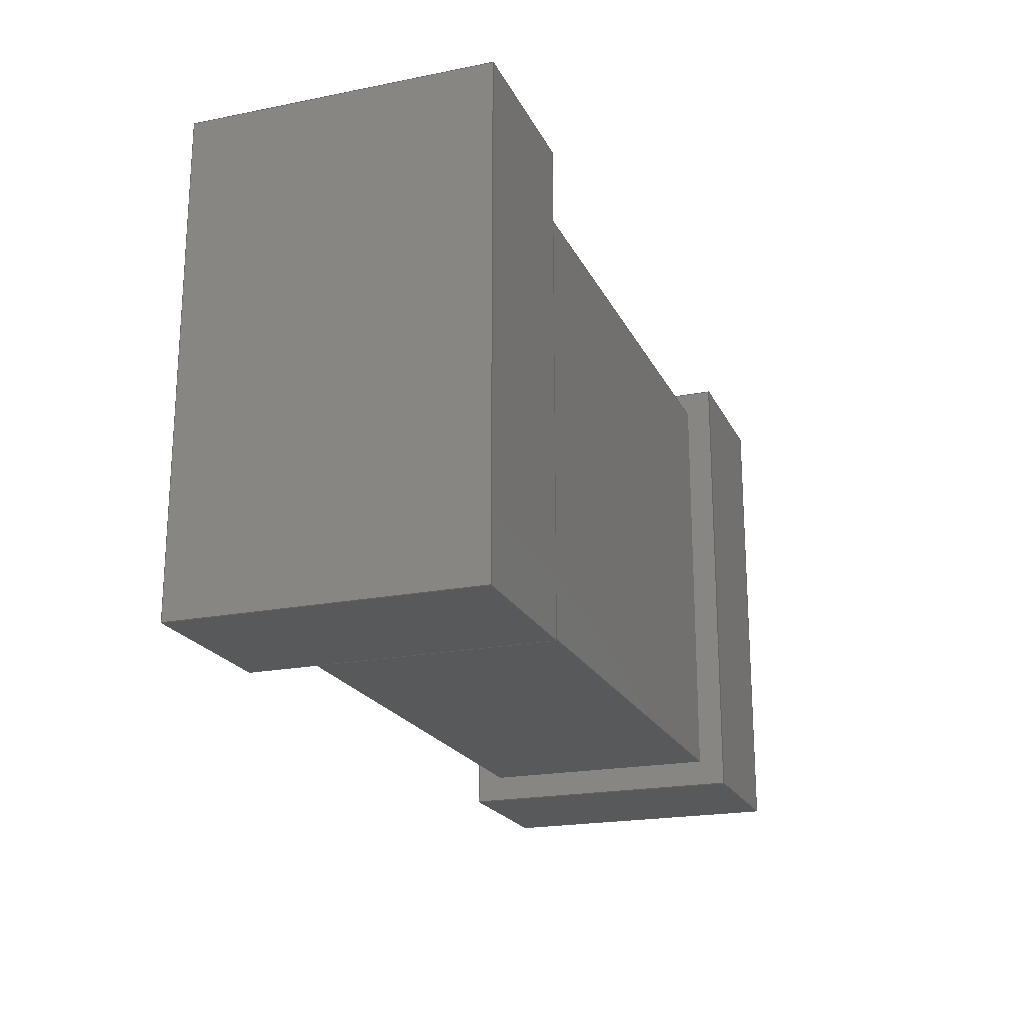
<metadata>
{"format":"step","ext":"step","renderer":"f3d","projection":"perspective","resolution":1024,"background":"white","views":[{"elev":-20.6,"azim":109.9,"up":"+Z"}]}
</metadata>
<code>
ISO-10303-21;
DATA;
#1=MECHANICAL_DESIGN_GEOMETRIC_PRESENTATION_REPRESENTATION('',(#4,#5,
#6),#476);
#2=SHAPE_REPRESENTATION_RELATIONSHIP('SRR','None',#483,#3);
#3=ADVANCED_BREP_SHAPE_REPRESENTATION('',(#7,#8,#9),#475);
#4=STYLED_ITEM('',(#493),#7);
#5=STYLED_ITEM('',(#493),#8);
#6=STYLED_ITEM('',(#494),#9);
#7=MANIFOLD_SOLID_BREP('Anschluss 1',#286);
#8=MANIFOLD_SOLID_BREP('Anschluss 2',#287);
#9=MANIFOLD_SOLID_BREP('Geh\X\E4use',#288);
#10=FACE_OUTER_BOUND('',#28,.T.);
#11=FACE_OUTER_BOUND('',#29,.T.);
#12=FACE_OUTER_BOUND('',#30,.T.);
#13=FACE_OUTER_BOUND('',#31,.T.);
#14=FACE_OUTER_BOUND('',#32,.T.);
#15=FACE_OUTER_BOUND('',#33,.T.);
#16=FACE_OUTER_BOUND('',#34,.T.);
#17=FACE_OUTER_BOUND('',#35,.T.);
#18=FACE_OUTER_BOUND('',#36,.T.);
#19=FACE_OUTER_BOUND('',#37,.T.);
#20=FACE_OUTER_BOUND('',#38,.T.);
#21=FACE_OUTER_BOUND('',#39,.T.);
#22=FACE_OUTER_BOUND('',#40,.T.);
#23=FACE_OUTER_BOUND('',#41,.T.);
#24=FACE_OUTER_BOUND('',#42,.T.);
#25=FACE_OUTER_BOUND('',#43,.T.);
#26=FACE_OUTER_BOUND('',#44,.T.);
#27=FACE_OUTER_BOUND('',#45,.T.);
#28=EDGE_LOOP('',(#178,#179,#180,#181));
#29=EDGE_LOOP('',(#182,#183,#184,#185));
#30=EDGE_LOOP('',(#186,#187,#188,#189));
#31=EDGE_LOOP('',(#190,#191,#192,#193));
#32=EDGE_LOOP('',(#194,#195,#196,#197));
#33=EDGE_LOOP('',(#198,#199,#200,#201));
#34=EDGE_LOOP('',(#202,#203,#204,#205));
#35=EDGE_LOOP('',(#206,#207,#208,#209));
#36=EDGE_LOOP('',(#210,#211,#212,#213));
#37=EDGE_LOOP('',(#214,#215,#216,#217));
#38=EDGE_LOOP('',(#218,#219,#220,#221));
#39=EDGE_LOOP('',(#222,#223,#224,#225));
#40=EDGE_LOOP('',(#226,#227,#228,#229));
#41=EDGE_LOOP('',(#230,#231,#232,#233));
#42=EDGE_LOOP('',(#234,#235,#236,#237));
#43=EDGE_LOOP('',(#238,#239,#240,#241));
#44=EDGE_LOOP('',(#242,#243,#244,#245));
#45=EDGE_LOOP('',(#246,#247,#248,#249));
#46=LINE('',#398,#82);
#47=LINE('',#400,#83);
#48=LINE('',#402,#84);
#49=LINE('',#403,#85);
#50=LINE('',#407,#86);
#51=LINE('',#408,#87);
#52=LINE('',#409,#88);
#53=LINE('',#412,#89);
#54=LINE('',#413,#90);
#55=LINE('',#416,#91);
#56=LINE('',#417,#92);
#57=LINE('',#419,#93);
#58=LINE('',#424,#94);
#59=LINE('',#426,#95);
#60=LINE('',#428,#96);
#61=LINE('',#429,#97);
#62=LINE('',#433,#98);
#63=LINE('',#434,#99);
#64=LINE('',#435,#100);
#65=LINE('',#438,#101);
#66=LINE('',#440,#102);
#67=LINE('',#441,#103);
#68=LINE('',#443,#104);
#69=LINE('',#445,#105);
#70=LINE('',#450,#106);
#71=LINE('',#452,#107);
#72=LINE('',#454,#108);
#73=LINE('',#455,#109);
#74=LINE('',#459,#110);
#75=LINE('',#461,#111);
#76=LINE('',#463,#112);
#77=LINE('',#464,#113);
#78=LINE('',#466,#114);
#79=LINE('',#467,#115);
#80=LINE('',#469,#116);
#81=LINE('',#471,#117);
#82=VECTOR('',#324,10);
#83=VECTOR('',#325,10);
#84=VECTOR('',#326,10);
#85=VECTOR('',#327,10);
#86=VECTOR('',#330,10);
#87=VECTOR('',#331,10);
#88=VECTOR('',#332,10);
#89=VECTOR('',#335,10);
#90=VECTOR('',#336,10);
#91=VECTOR('',#339,10);
#92=VECTOR('',#340,10);
#93=VECTOR('',#343,10);
#94=VECTOR('',#348,10);
#95=VECTOR('',#349,10);
#96=VECTOR('',#350,10);
#97=VECTOR('',#351,10);
#98=VECTOR('',#354,10);
#99=VECTOR('',#355,10);
#100=VECTOR('',#356,10);
#101=VECTOR('',#359,10);
#102=VECTOR('',#360,10);
#103=VECTOR('',#361,10);
#104=VECTOR('',#364,10);
#105=VECTOR('',#367,10);
#106=VECTOR('',#372,10);
#107=VECTOR('',#373,10);
#108=VECTOR('',#374,10);
#109=VECTOR('',#375,10);
#110=VECTOR('',#378,10);
#111=VECTOR('',#379,10);
#112=VECTOR('',#380,10);
#113=VECTOR('',#381,10);
#114=VECTOR('',#384,10);
#115=VECTOR('',#385,10);
#116=VECTOR('',#388,10);
#117=VECTOR('',#391,10);
#118=VERTEX_POINT('',#396);
#119=VERTEX_POINT('',#397);
#120=VERTEX_POINT('',#399);
#121=VERTEX_POINT('',#401);
#122=VERTEX_POINT('',#405);
#123=VERTEX_POINT('',#406);
#124=VERTEX_POINT('',#411);
#125=VERTEX_POINT('',#415);
#126=VERTEX_POINT('',#422);
#127=VERTEX_POINT('',#423);
#128=VERTEX_POINT('',#425);
#129=VERTEX_POINT('',#427);
#130=VERTEX_POINT('',#431);
#131=VERTEX_POINT('',#432);
#132=VERTEX_POINT('',#437);
#133=VERTEX_POINT('',#439);
#134=VERTEX_POINT('',#448);
#135=VERTEX_POINT('',#449);
#136=VERTEX_POINT('',#451);
#137=VERTEX_POINT('',#453);
#138=VERTEX_POINT('',#457);
#139=VERTEX_POINT('',#458);
#140=VERTEX_POINT('',#460);
#141=VERTEX_POINT('',#462);
#142=EDGE_CURVE('',#118,#119,#46,.T.);
#143=EDGE_CURVE('',#119,#120,#47,.T.);
#144=EDGE_CURVE('',#121,#120,#48,.T.);
#145=EDGE_CURVE('',#118,#121,#49,.T.);
#146=EDGE_CURVE('',#122,#123,#50,.T.);
#147=EDGE_CURVE('',#123,#118,#51,.T.);
#148=EDGE_CURVE('',#122,#121,#52,.T.);
#149=EDGE_CURVE('',#124,#122,#53,.T.);
#150=EDGE_CURVE('',#120,#124,#54,.T.);
#151=EDGE_CURVE('',#125,#124,#55,.T.);
#152=EDGE_CURVE('',#123,#125,#56,.T.);
#153=EDGE_CURVE('',#119,#125,#57,.T.);
#154=EDGE_CURVE('',#126,#127,#58,.T.);
#155=EDGE_CURVE('',#127,#128,#59,.T.);
#156=EDGE_CURVE('',#129,#128,#60,.T.);
#157=EDGE_CURVE('',#126,#129,#61,.T.);
#158=EDGE_CURVE('',#130,#131,#62,.T.);
#159=EDGE_CURVE('',#131,#129,#63,.T.);
#160=EDGE_CURVE('',#128,#130,#64,.T.);
#161=EDGE_CURVE('',#131,#132,#65,.T.);
#162=EDGE_CURVE('',#133,#130,#66,.T.);
#163=EDGE_CURVE('',#132,#133,#67,.T.);
#164=EDGE_CURVE('',#127,#133,#68,.T.);
#165=EDGE_CURVE('',#132,#126,#69,.T.);
#166=EDGE_CURVE('',#134,#135,#70,.T.);
#167=EDGE_CURVE('',#135,#136,#71,.T.);
#168=EDGE_CURVE('',#136,#137,#72,.T.);
#169=EDGE_CURVE('',#137,#134,#73,.T.);
#170=EDGE_CURVE('',#138,#139,#74,.T.);
#171=EDGE_CURVE('',#139,#140,#75,.T.);
#172=EDGE_CURVE('',#140,#141,#76,.T.);
#173=EDGE_CURVE('',#141,#138,#77,.T.);
#174=EDGE_CURVE('',#135,#138,#78,.T.);
#175=EDGE_CURVE('',#139,#134,#79,.T.);
#176=EDGE_CURVE('',#136,#141,#80,.T.);
#177=EDGE_CURVE('',#137,#140,#81,.T.);
#178=ORIENTED_EDGE('',*,*,#142,.T.);
#179=ORIENTED_EDGE('',*,*,#143,.T.);
#180=ORIENTED_EDGE('',*,*,#144,.F.);
#181=ORIENTED_EDGE('',*,*,#145,.F.);
#182=ORIENTED_EDGE('',*,*,#146,.T.);
#183=ORIENTED_EDGE('',*,*,#147,.T.);
#184=ORIENTED_EDGE('',*,*,#145,.T.);
#185=ORIENTED_EDGE('',*,*,#148,.F.);
#186=ORIENTED_EDGE('',*,*,#149,.T.);
#187=ORIENTED_EDGE('',*,*,#148,.T.);
#188=ORIENTED_EDGE('',*,*,#144,.T.);
#189=ORIENTED_EDGE('',*,*,#150,.T.);
#190=ORIENTED_EDGE('',*,*,#151,.F.);
#191=ORIENTED_EDGE('',*,*,#152,.F.);
#192=ORIENTED_EDGE('',*,*,#146,.F.);
#193=ORIENTED_EDGE('',*,*,#149,.F.);
#194=ORIENTED_EDGE('',*,*,#152,.T.);
#195=ORIENTED_EDGE('',*,*,#153,.F.);
#196=ORIENTED_EDGE('',*,*,#142,.F.);
#197=ORIENTED_EDGE('',*,*,#147,.F.);
#198=ORIENTED_EDGE('',*,*,#151,.T.);
#199=ORIENTED_EDGE('',*,*,#150,.F.);
#200=ORIENTED_EDGE('',*,*,#143,.F.);
#201=ORIENTED_EDGE('',*,*,#153,.T.);
#202=ORIENTED_EDGE('',*,*,#154,.T.);
#203=ORIENTED_EDGE('',*,*,#155,.T.);
#204=ORIENTED_EDGE('',*,*,#156,.F.);
#205=ORIENTED_EDGE('',*,*,#157,.F.);
#206=ORIENTED_EDGE('',*,*,#158,.T.);
#207=ORIENTED_EDGE('',*,*,#159,.T.);
#208=ORIENTED_EDGE('',*,*,#156,.T.);
#209=ORIENTED_EDGE('',*,*,#160,.T.);
#210=ORIENTED_EDGE('',*,*,#161,.F.);
#211=ORIENTED_EDGE('',*,*,#158,.F.);
#212=ORIENTED_EDGE('',*,*,#162,.F.);
#213=ORIENTED_EDGE('',*,*,#163,.F.);
#214=ORIENTED_EDGE('',*,*,#162,.T.);
#215=ORIENTED_EDGE('',*,*,#160,.F.);
#216=ORIENTED_EDGE('',*,*,#155,.F.);
#217=ORIENTED_EDGE('',*,*,#164,.T.);
#218=ORIENTED_EDGE('',*,*,#163,.T.);
#219=ORIENTED_EDGE('',*,*,#164,.F.);
#220=ORIENTED_EDGE('',*,*,#154,.F.);
#221=ORIENTED_EDGE('',*,*,#165,.F.);
#222=ORIENTED_EDGE('',*,*,#161,.T.);
#223=ORIENTED_EDGE('',*,*,#165,.T.);
#224=ORIENTED_EDGE('',*,*,#157,.T.);
#225=ORIENTED_EDGE('',*,*,#159,.F.);
#226=ORIENTED_EDGE('',*,*,#166,.T.);
#227=ORIENTED_EDGE('',*,*,#167,.T.);
#228=ORIENTED_EDGE('',*,*,#168,.T.);
#229=ORIENTED_EDGE('',*,*,#169,.T.);
#230=ORIENTED_EDGE('',*,*,#170,.T.);
#231=ORIENTED_EDGE('',*,*,#171,.T.);
#232=ORIENTED_EDGE('',*,*,#172,.T.);
#233=ORIENTED_EDGE('',*,*,#173,.T.);
#234=ORIENTED_EDGE('',*,*,#174,.F.);
#235=ORIENTED_EDGE('',*,*,#166,.F.);
#236=ORIENTED_EDGE('',*,*,#175,.F.);
#237=ORIENTED_EDGE('',*,*,#170,.F.);
#238=ORIENTED_EDGE('',*,*,#174,.T.);
#239=ORIENTED_EDGE('',*,*,#173,.F.);
#240=ORIENTED_EDGE('',*,*,#176,.F.);
#241=ORIENTED_EDGE('',*,*,#167,.F.);
#242=ORIENTED_EDGE('',*,*,#176,.T.);
#243=ORIENTED_EDGE('',*,*,#172,.F.);
#244=ORIENTED_EDGE('',*,*,#177,.F.);
#245=ORIENTED_EDGE('',*,*,#168,.F.);
#246=ORIENTED_EDGE('',*,*,#175,.T.);
#247=ORIENTED_EDGE('',*,*,#169,.F.);
#248=ORIENTED_EDGE('',*,*,#177,.T.);
#249=ORIENTED_EDGE('',*,*,#171,.F.);
#250=PLANE('',#302);
#251=PLANE('',#303);
#252=PLANE('',#304);
#253=PLANE('',#305);
#254=PLANE('',#306);
#255=PLANE('',#307);
#256=PLANE('',#308);
#257=PLANE('',#309);
#258=PLANE('',#310);
#259=PLANE('',#311);
#260=PLANE('',#312);
#261=PLANE('',#313);
#262=PLANE('',#314);
#263=PLANE('',#315);
#264=PLANE('',#316);
#265=PLANE('',#317);
#266=PLANE('',#318);
#267=PLANE('',#319);
#268=ADVANCED_FACE('',(#10),#250,.T.);
#269=ADVANCED_FACE('',(#11),#251,.T.);
#270=ADVANCED_FACE('',(#12),#252,.T.);
#271=ADVANCED_FACE('',(#13),#253,.F.);
#272=ADVANCED_FACE('',(#14),#254,.F.);
#273=ADVANCED_FACE('',(#15),#255,.T.);
#274=ADVANCED_FACE('',(#16),#256,.T.);
#275=ADVANCED_FACE('',(#17),#257,.T.);
#276=ADVANCED_FACE('',(#18),#258,.F.);
#277=ADVANCED_FACE('',(#19),#259,.T.);
#278=ADVANCED_FACE('',(#20),#260,.F.);
#279=ADVANCED_FACE('',(#21),#261,.T.);
#280=ADVANCED_FACE('',(#22),#262,.F.);
#281=ADVANCED_FACE('',(#23),#263,.F.);
#282=ADVANCED_FACE('',(#24),#264,.F.);
#283=ADVANCED_FACE('',(#25),#265,.F.);
#284=ADVANCED_FACE('',(#26),#266,.F.);
#285=ADVANCED_FACE('',(#27),#267,.F.);
#286=CLOSED_SHELL('',(#268,#269,#270,#271,#272,#273));
#287=CLOSED_SHELL('',(#274,#275,#276,#277,#278,#279));
#288=CLOSED_SHELL('',(#280,#281,#282,#283,#284,#285));
#289=DERIVED_UNIT_ELEMENT(#291,1);
#290=DERIVED_UNIT_ELEMENT(#478,3);
#291=(
MASS_UNIT()
NAMED_UNIT(*)
SI_UNIT(.KILO.,.GRAM.)
);
#292=DERIVED_UNIT((#289,#290));
#293=MEASURE_REPRESENTATION_ITEM('density measure',
POSITIVE_RATIO_MEASURE(7850),#292);
#294=PROPERTY_DEFINITION_REPRESENTATION(#299,#296);
#295=PROPERTY_DEFINITION_REPRESENTATION(#300,#297);
#296=REPRESENTATION('material name',(#298),#475);
#297=REPRESENTATION('density',(#293),#475);
#298=DESCRIPTIVE_REPRESENTATION_ITEM('Stahl','Stahl');
#299=PROPERTY_DEFINITION('material property','material name',#485);
#300=PROPERTY_DEFINITION('material property','density of part',#485);
#301=AXIS2_PLACEMENT_3D('placement',#394,#320,#321);
#302=AXIS2_PLACEMENT_3D('',#395,#322,#323);
#303=AXIS2_PLACEMENT_3D('',#404,#328,#329);
#304=AXIS2_PLACEMENT_3D('',#410,#333,#334);
#305=AXIS2_PLACEMENT_3D('',#414,#337,#338);
#306=AXIS2_PLACEMENT_3D('',#418,#341,#342);
#307=AXIS2_PLACEMENT_3D('',#420,#344,#345);
#308=AXIS2_PLACEMENT_3D('',#421,#346,#347);
#309=AXIS2_PLACEMENT_3D('',#430,#352,#353);
#310=AXIS2_PLACEMENT_3D('',#436,#357,#358);
#311=AXIS2_PLACEMENT_3D('',#442,#362,#363);
#312=AXIS2_PLACEMENT_3D('',#444,#365,#366);
#313=AXIS2_PLACEMENT_3D('',#446,#368,#369);
#314=AXIS2_PLACEMENT_3D('',#447,#370,#371);
#315=AXIS2_PLACEMENT_3D('',#456,#376,#377);
#316=AXIS2_PLACEMENT_3D('',#465,#382,#383);
#317=AXIS2_PLACEMENT_3D('',#468,#386,#387);
#318=AXIS2_PLACEMENT_3D('',#470,#389,#390);
#319=AXIS2_PLACEMENT_3D('',#472,#392,#393);
#320=DIRECTION('axis',(0,0,1));
#321=DIRECTION('refdir',(1,0,0));
#322=DIRECTION('center_axis',(1,0,0));
#323=DIRECTION('ref_axis',(0,0,-1));
#324=DIRECTION('',(0,0,-1));
#325=DIRECTION('',(0,1,0));
#326=DIRECTION('',(0,0,-1));
#327=DIRECTION('',(0,1,0));
#328=DIRECTION('center_axis',(0,0,1));
#329=DIRECTION('ref_axis',(1,0,0));
#330=DIRECTION('',(0,-1,0));
#331=DIRECTION('',(1,0,0));
#332=DIRECTION('',(1,0,0));
#333=DIRECTION('center_axis',(0,1,0));
#334=DIRECTION('ref_axis',(0,0,1));
#335=DIRECTION('',(1.542e-16,0,1));
#336=DIRECTION('',(-1,0,0));
#337=DIRECTION('center_axis',(1,0,-1.542e-16));
#338=DIRECTION('ref_axis',(1.542e-16,0,1));
#339=DIRECTION('',(0,1,0));
#340=DIRECTION('',(0,0,-1));
#341=DIRECTION('center_axis',(0,1,0));
#342=DIRECTION('ref_axis',(1,0,0));
#343=DIRECTION('',(-1,0,0));
#344=DIRECTION('center_axis',(0,0,-1));
#345=DIRECTION('ref_axis',(-1,0,0));
#346=DIRECTION('center_axis',(-1,0,1.542e-16));
#347=DIRECTION('ref_axis',(1.542e-16,0,1));
#348=DIRECTION('',(1.542e-16,0,1));
#349=DIRECTION('',(0,1,0));
#350=DIRECTION('',(1.542e-16,0,1));
#351=DIRECTION('',(0,1,0));
#352=DIRECTION('center_axis',(0,1,0));
#353=DIRECTION('ref_axis',(0,0,1));
#354=DIRECTION('',(-1.542e-16,0,-1));
#355=DIRECTION('',(-1,0,0));
#356=DIRECTION('',(1,0,0));
#357=DIRECTION('center_axis',(-1,0,1.542e-16));
#358=DIRECTION('ref_axis',(-1.542e-16,0,-1));
#359=DIRECTION('',(0,-1,0));
#360=DIRECTION('',(0,1,0));
#361=DIRECTION('',(0,0,1));
#362=DIRECTION('center_axis',(0,0,1));
#363=DIRECTION('ref_axis',(1,0,0));
#364=DIRECTION('',(1,0,0));
#365=DIRECTION('center_axis',(0,1,0));
#366=DIRECTION('ref_axis',(1,0,0));
#367=DIRECTION('',(-1,0,0));
#368=DIRECTION('center_axis',(0,0,-1));
#369=DIRECTION('ref_axis',(-1,0,0));
#370=DIRECTION('center_axis',(1,0,-1.542e-16));
#371=DIRECTION('ref_axis',(-1.542e-16,0,-1));
#372=DIRECTION('',(0,-1,0));
#373=DIRECTION('',(0,0,1));
#374=DIRECTION('',(0,1,0));
#375=DIRECTION('',(-1.542e-16,0,-1));
#376=DIRECTION('center_axis',(-1,0,1.542e-16));
#377=DIRECTION('ref_axis',(1.542e-16,0,1));
#378=DIRECTION('',(0,1,0));
#379=DIRECTION('',(1.542e-16,0,1));
#380=DIRECTION('',(0,-1,0));
#381=DIRECTION('',(0,0,-1));
#382=DIRECTION('center_axis',(0,0,1));
#383=DIRECTION('ref_axis',(1,0,0));
#384=DIRECTION('',(1,0,0));
#385=DIRECTION('',(-1,0,0));
#386=DIRECTION('center_axis',(0,1,0));
#387=DIRECTION('ref_axis',(0,0,1));
#388=DIRECTION('',(1,0,0));
#389=DIRECTION('center_axis',(0,0,-1));
#390=DIRECTION('ref_axis',(-1,0,0));
#391=DIRECTION('',(1,0,0));
#392=DIRECTION('center_axis',(0,-1,0));
#393=DIRECTION('ref_axis',(0,0,-1));
#394=CARTESIAN_POINT('',(0,0,0));
#395=CARTESIAN_POINT('Origin',(0.85,0,0.45));
#396=CARTESIAN_POINT('',(0.85,0,0.45));
#397=CARTESIAN_POINT('',(0.85,0,-0.45));
#398=CARTESIAN_POINT('',(0.85,0,0.45));
#399=CARTESIAN_POINT('',(0.85,0.55,-0.45));
#400=CARTESIAN_POINT('',(0.85,0,-0.45));
#401=CARTESIAN_POINT('',(0.85,0.55,0.45));
#402=CARTESIAN_POINT('',(0.85,0.55,0.45));
#403=CARTESIAN_POINT('',(0.85,0,0.45));
#404=CARTESIAN_POINT('Origin',(-0.85,0,0.45));
#405=CARTESIAN_POINT('',(0.55,0.55,0.45));
#406=CARTESIAN_POINT('',(0.55,0,0.45));
#407=CARTESIAN_POINT('',(0.55,0.275,0.45));
#408=CARTESIAN_POINT('',(-0.85,0,0.45));
#409=CARTESIAN_POINT('',(-0.85,0.55,0.45));
#410=CARTESIAN_POINT('Origin',(-1.388e-16,0.55,0));
#411=CARTESIAN_POINT('',(0.55,0.55,-0.45));
#412=CARTESIAN_POINT('',(0.55,0.55,-0.225));
#413=CARTESIAN_POINT('',(0.85,0.55,-0.45));
#414=CARTESIAN_POINT('Origin',(0.55,0.55,-0.45));
#415=CARTESIAN_POINT('',(0.55,0,-0.45));
#416=CARTESIAN_POINT('',(0.55,0.275,-0.45));
#417=CARTESIAN_POINT('',(0.55,0,0.225));
#418=CARTESIAN_POINT('Origin',(-1.388e-16,0,0));
#419=CARTESIAN_POINT('',(0.85,0,-0.45));
#420=CARTESIAN_POINT('Origin',(0.85,0,-0.45));
#421=CARTESIAN_POINT('Origin',(-0.85,0,-0.45));
#422=CARTESIAN_POINT('',(-0.85,0,-0.45));
#423=CARTESIAN_POINT('',(-0.85,0,0.45));
#424=CARTESIAN_POINT('',(-0.85,0,-0.45));
#425=CARTESIAN_POINT('',(-0.85,0.55,0.45));
#426=CARTESIAN_POINT('',(-0.85,0,0.45));
#427=CARTESIAN_POINT('',(-0.85,0.55,-0.45));
#428=CARTESIAN_POINT('',(-0.85,0.55,-0.45));
#429=CARTESIAN_POINT('',(-0.85,0,-0.45));
#430=CARTESIAN_POINT('Origin',(-1.388e-16,0.55,0));
#431=CARTESIAN_POINT('',(-0.55,0.55,0.45));
#432=CARTESIAN_POINT('',(-0.55,0.55,-0.45));
#433=CARTESIAN_POINT('',(-0.55,0.55,0.225));
#434=CARTESIAN_POINT('',(0.85,0.55,-0.45));
#435=CARTESIAN_POINT('',(-0.85,0.55,0.45));
#436=CARTESIAN_POINT('Origin',(-0.55,0.55,0.45));
#437=CARTESIAN_POINT('',(-0.55,0,-0.45));
#438=CARTESIAN_POINT('',(-0.55,0.275,-0.45));
#439=CARTESIAN_POINT('',(-0.55,0,0.45));
#440=CARTESIAN_POINT('',(-0.55,0.275,0.45));
#441=CARTESIAN_POINT('',(-0.55,0,0.225));
#442=CARTESIAN_POINT('Origin',(-0.85,0,0.45));
#443=CARTESIAN_POINT('',(-0.85,0,0.45));
#444=CARTESIAN_POINT('Origin',(-1.388e-16,0,0));
#445=CARTESIAN_POINT('',(0.85,0,-0.45));
#446=CARTESIAN_POINT('Origin',(0.85,0,-0.45));
#447=CARTESIAN_POINT('Origin',(-0.55,0.275,1.542e-16));
#448=CARTESIAN_POINT('',(-0.55,0.5,-0.4));
#449=CARTESIAN_POINT('',(-0.55,0.05,-0.4));
#450=CARTESIAN_POINT('',(-0.55,0.5,-0.4));
#451=CARTESIAN_POINT('',(-0.55,0.05,0.4));
#452=CARTESIAN_POINT('',(-0.55,0.05,-0.45));
#453=CARTESIAN_POINT('',(-0.55,0.5,0.4));
#454=CARTESIAN_POINT('',(-0.55,0,0.4));
#455=CARTESIAN_POINT('',(-0.55,0.5,-0.45));
#456=CARTESIAN_POINT('Origin',(0.55,0.275,-1.542e-17));
#457=CARTESIAN_POINT('',(0.55,0.05,-0.4));
#458=CARTESIAN_POINT('',(0.55,0.5,-0.4));
#459=CARTESIAN_POINT('',(0.55,0.05,-0.4));
#460=CARTESIAN_POINT('',(0.55,0.5,0.4));
#461=CARTESIAN_POINT('',(0.55,0.5,0.45));
#462=CARTESIAN_POINT('',(0.55,0.05,0.4));
#463=CARTESIAN_POINT('',(0.55,0.5,0.4));
#464=CARTESIAN_POINT('',(0.55,0.05,0.4));
#465=CARTESIAN_POINT('Origin',(-6.939e-17,0.275,-0.4));
#466=CARTESIAN_POINT('',(-3.469e-17,0.05,-0.4));
#467=CARTESIAN_POINT('',(-6.939e-17,0.5,-0.4));
#468=CARTESIAN_POINT('Origin',(0,0.05,-0.025));
#469=CARTESIAN_POINT('',(0,0.05,0.4));
#470=CARTESIAN_POINT('Origin',(0,0.25,0.4));
#471=CARTESIAN_POINT('',(-3.469e-17,0.5,0.4));
#472=CARTESIAN_POINT('Origin',(-6.939e-17,0.5,6.939e-17));
#473=UNCERTAINTY_MEASURE_WITH_UNIT(LENGTH_MEASURE(0.01),#477,
'DISTANCE_ACCURACY_VALUE',
'Maximum model space distance between geometric entities at asserted c
onnectivities');
#474=UNCERTAINTY_MEASURE_WITH_UNIT(LENGTH_MEASURE(0.01),#477,
'DISTANCE_ACCURACY_VALUE',
'Maximum model space distance between geometric entities at asserted c
onnectivities');
#475=(
GEOMETRIC_REPRESENTATION_CONTEXT(3)
GLOBAL_UNCERTAINTY_ASSIGNED_CONTEXT((#473))
GLOBAL_UNIT_ASSIGNED_CONTEXT((#477,#479,#480))
REPRESENTATION_CONTEXT('','3D')
);
#476=(
GEOMETRIC_REPRESENTATION_CONTEXT(3)
GLOBAL_UNCERTAINTY_ASSIGNED_CONTEXT((#474))
GLOBAL_UNIT_ASSIGNED_CONTEXT((#477,#479,#480))
REPRESENTATION_CONTEXT('','3D')
);
#477=(
LENGTH_UNIT()
NAMED_UNIT(*)
SI_UNIT(.MILLI.,.METRE.)
);
#478=(
LENGTH_UNIT()
NAMED_UNIT(*)
SI_UNIT($,.METRE.)
);
#479=(
NAMED_UNIT(*)
PLANE_ANGLE_UNIT()
SI_UNIT($,.RADIAN.)
);
#480=(
NAMED_UNIT(*)
SI_UNIT($,.STERADIAN.)
SOLID_ANGLE_UNIT()
);
#481=SHAPE_DEFINITION_REPRESENTATION(#482,#483);
#482=PRODUCT_DEFINITION_SHAPE('',$,#485);
#483=SHAPE_REPRESENTATION('',(#301),#475);
#484=PRODUCT_DEFINITION_CONTEXT('part definition',#489,'design');
#485=PRODUCT_DEFINITION('RESC1608','RESC1608 v1',#486,#484);
#486=PRODUCT_DEFINITION_FORMATION('',$,#491);
#487=PRODUCT_RELATED_PRODUCT_CATEGORY('RESC1608 v1','RESC1608 v1',(#491));
#488=APPLICATION_PROTOCOL_DEFINITION('international standard',
'automotive_design',2009,#489);
#489=APPLICATION_CONTEXT(
'Core Data for Automotive Mechanical Design Process');
#490=PRODUCT_CONTEXT('part definition',#489,'mechanical');
#491=PRODUCT('RESC1608','RESC1608 v1',$,(#490));
#492=PRESENTATION_STYLE_ASSIGNMENT((#495));
#493=PRESENTATION_STYLE_ASSIGNMENT((#496));
#494=PRESENTATION_STYLE_ASSIGNMENT((#497));
#495=SURFACE_STYLE_USAGE(.BOTH.,#498);
#496=SURFACE_STYLE_USAGE(.BOTH.,#499);
#497=SURFACE_STYLE_USAGE(.BOTH.,#500);
#498=SURFACE_SIDE_STYLE('',(#501));
#499=SURFACE_SIDE_STYLE('',(#502));
#500=SURFACE_SIDE_STYLE('',(#503));
#501=SURFACE_STYLE_FILL_AREA(#504);
#502=SURFACE_STYLE_FILL_AREA(#505);
#503=SURFACE_STYLE_FILL_AREA(#506);
#504=FILL_AREA_STYLE('Stahl - satiniert',(#507));
#505=FILL_AREA_STYLE('Blei - satiniert',(#508));
#506=FILL_AREA_STYLE('Farbe - Emaille gl\X\E4nzend (Schwarz)',(#509));
#507=FILL_AREA_STYLE_COLOUR('Stahl - satiniert',#510);
#508=FILL_AREA_STYLE_COLOUR('Blei - satiniert',#511);
#509=FILL_AREA_STYLE_COLOUR('Farbe - Emaille gl\X\E4nzend (Schwarz)',#512);
#510=COLOUR_RGB('Stahl - satiniert',0.6275,0.6275,
0.6275);
#511=COLOUR_RGB('Blei - satiniert',0.8157,0.8157,
0.8157);
#512=COLOUR_RGB('Farbe - Emaille gl\X\E4nzend (Schwarz)',0.09804,
0.09804,0.09804);
ENDSEC;
END-ISO-10303-21;

</code>
